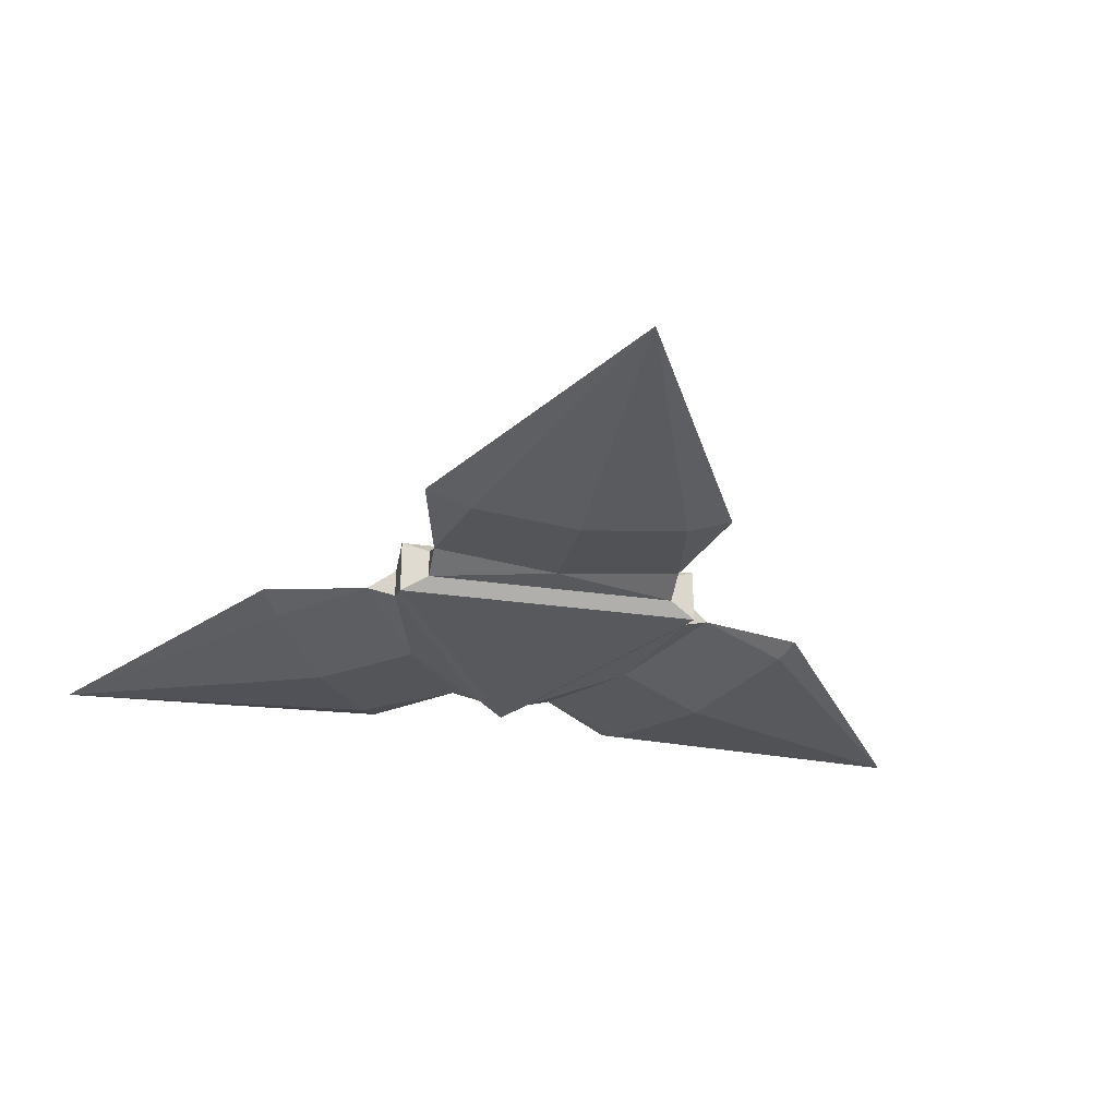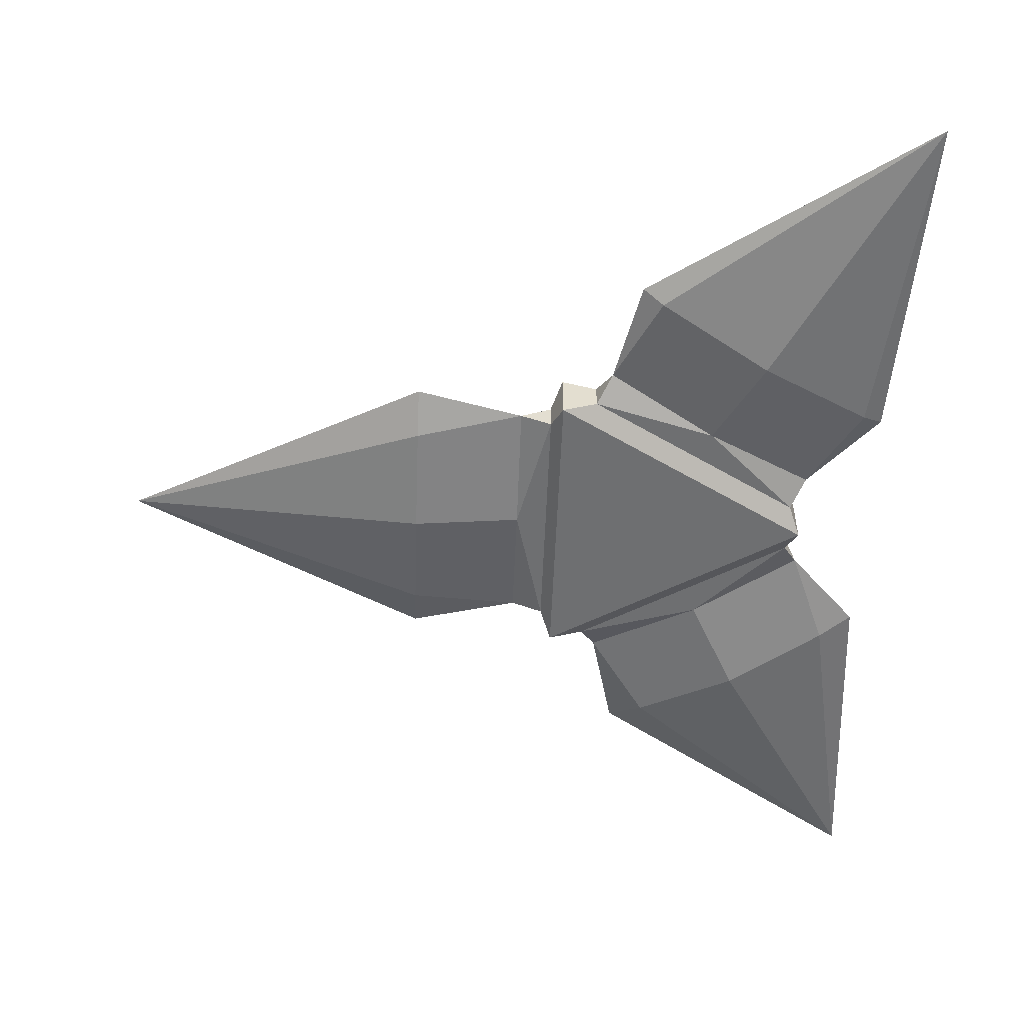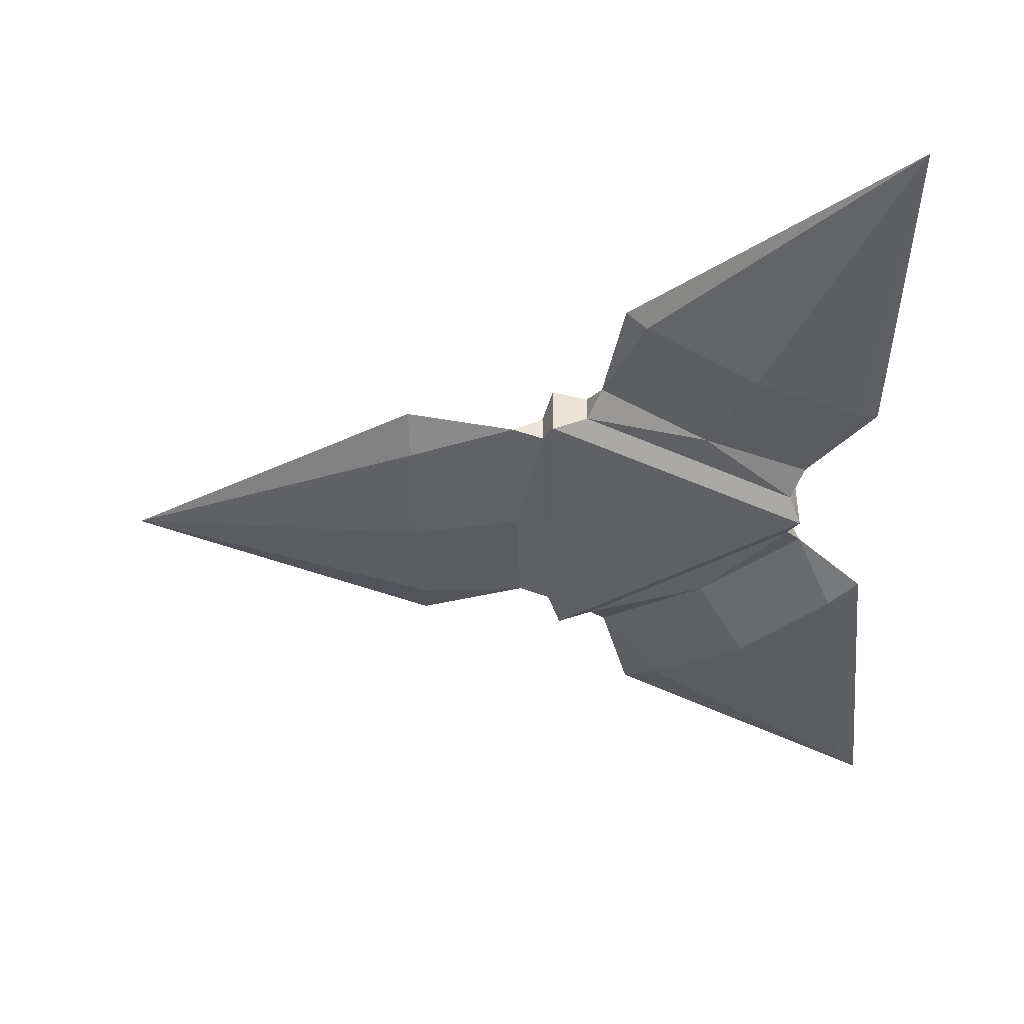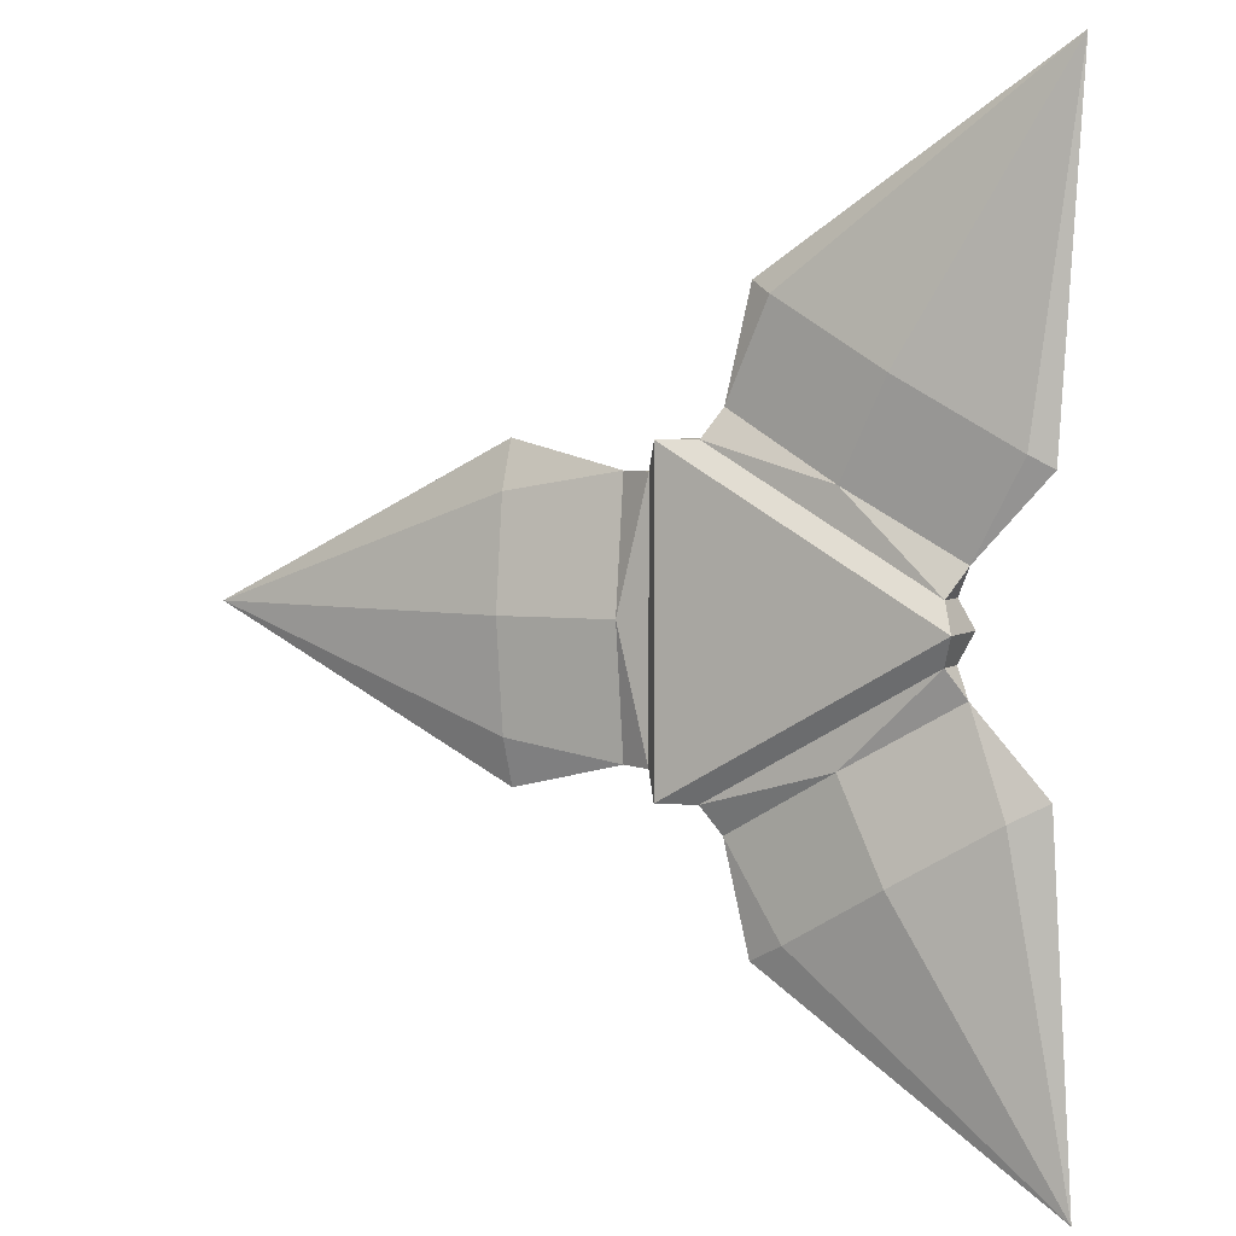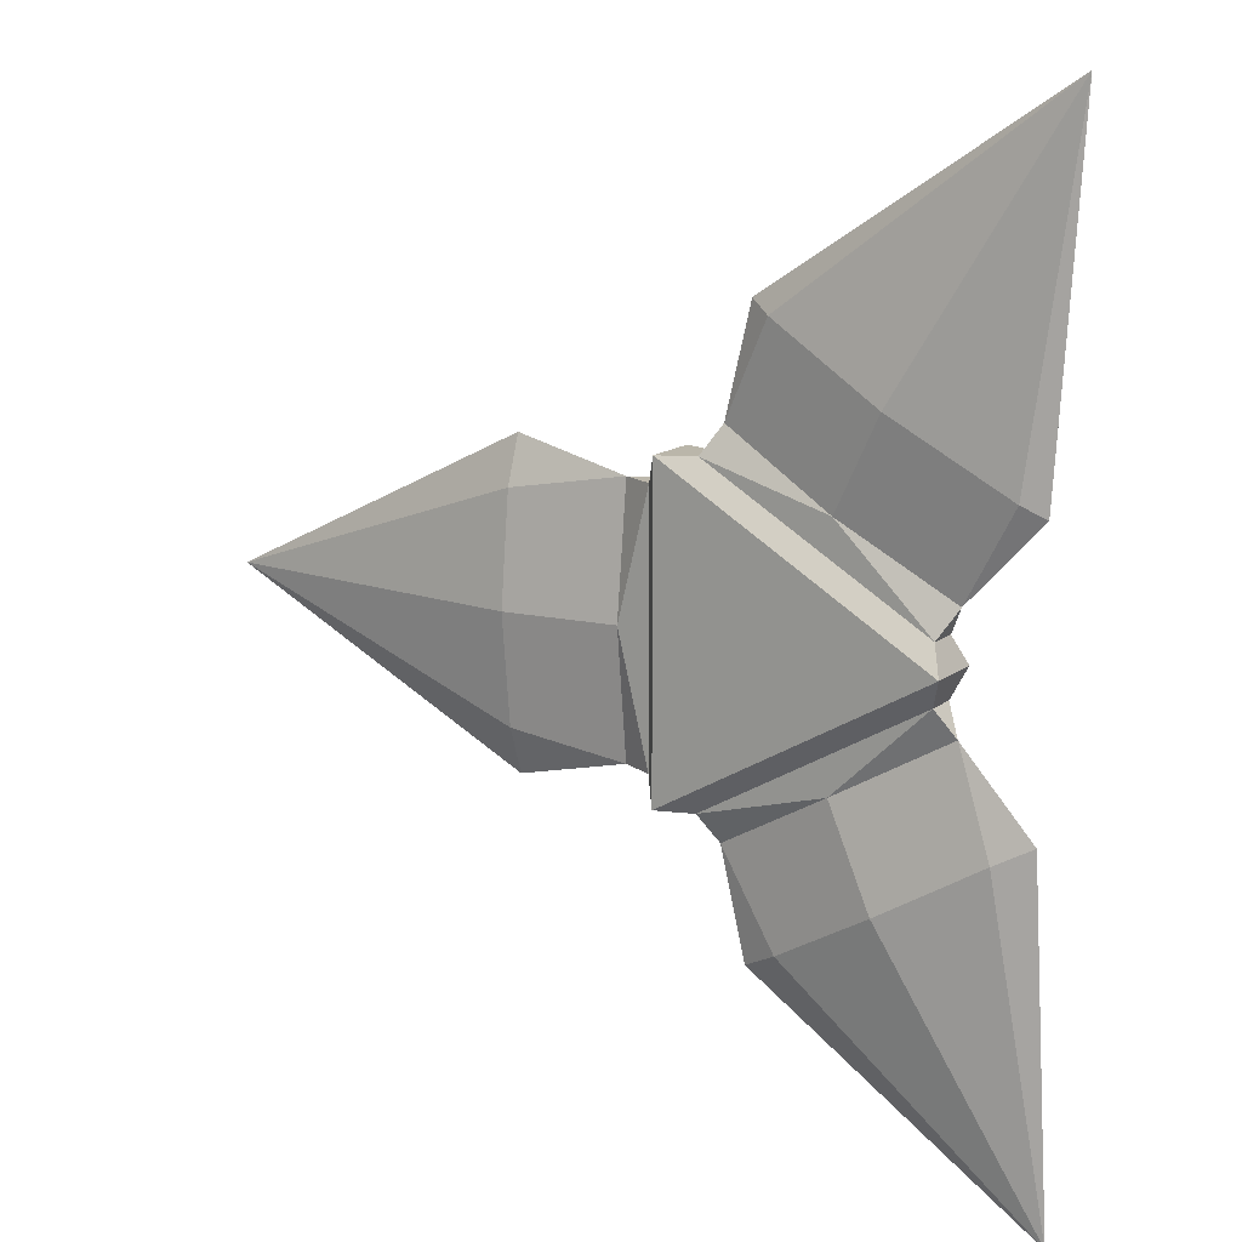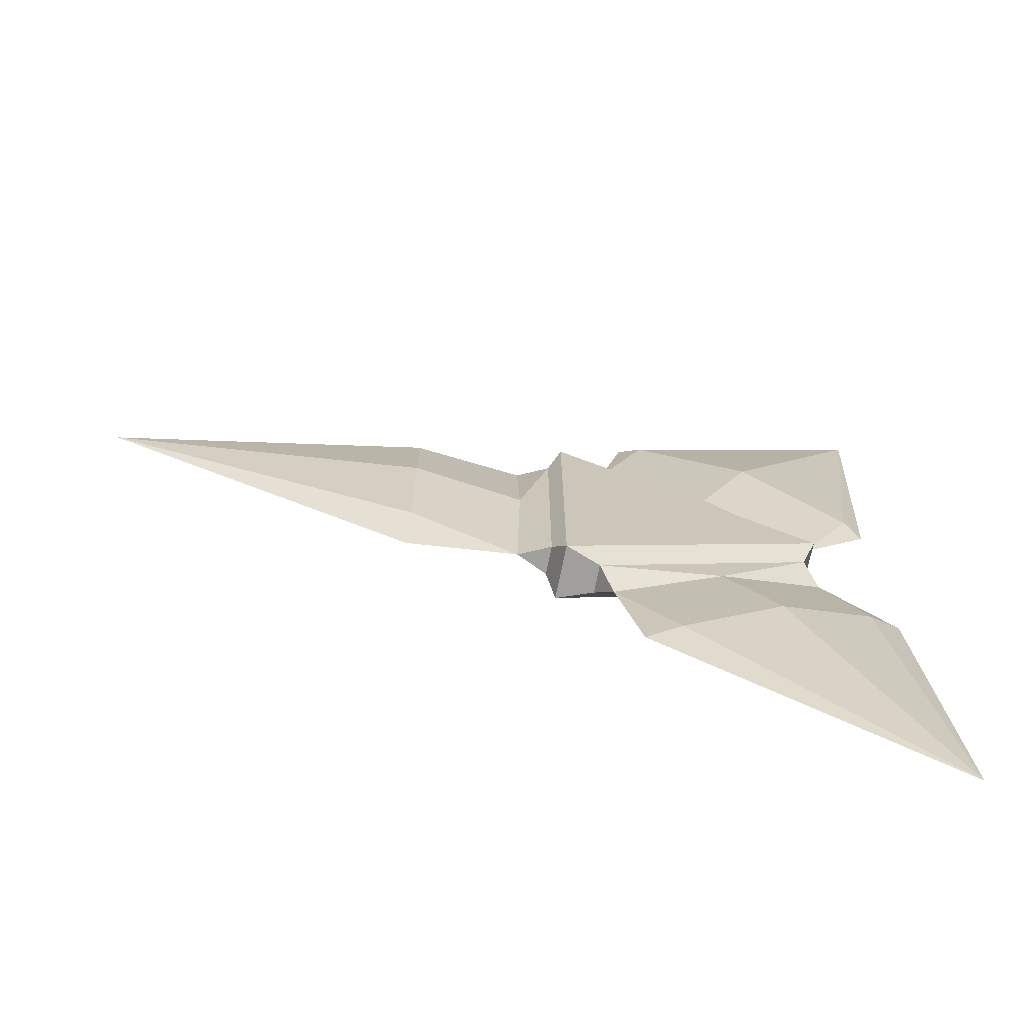
<metadata>
{"format":"obj","ext":"obj","renderer":"f3d","projection":"perspective","resolution":1024,"background":"white","views":[{"elev":-30.0,"azim":-101.8,"up":"+Y"},{"elev":-54.6,"azim":-2.1,"up":"+Y"},{"elev":-43.7,"azim":2.0,"up":"+Y"},{"elev":4.9,"azim":27.6,"up":"+Z"},{"elev":14.3,"azim":32.5,"up":"+Z"},{"elev":-71.2,"azim":-11.3,"up":"+Z"}]}
</metadata>
<code>
g default
v -0.2887 -0.4082 -0.5
v -0.2887 -0.4082 0.5
v 0.5774 -0.4082 0
v 0.5774 -0.5888 -0
v -0.2887 -0.5888 -0.5
v -0.2887 -0.5888 0.5
v 0.02923 -0.4628 0.8938
v 0.7595 -0.4627 0.4722
v 0.02922 -0.5343 0.8938
v 0.7595 -0.5343 0.4722
v 0.7145 -0.4623 -0.4928
v 0.07307 -0.4563 -0.8739
v 0.7157 -0.5407 -0.4921
v 0.07428 -0.5347 -0.8732
v -0.7887 -0.4462 -0.35
v -0.7887 -0.4462 0.35
v -0.7887 -0.5508 -0.35
v -0.7887 -0.5508 0.35
v -0.4298 -0.4985 -0.4123
v -0.4298 -0.4985 0.4123
v -0.1206 -0.4985 0.5908
v 0.5935 -0.4985 0.1785
v 0.5935 -0.4985 -0.1785
v -0.1206 -0.4985 -0.5908
v -0.1721 -0.4513 0.5015
v -0.1721 -0.5457 0.5015
v 0.5419 -0.5457 0.08926
v 0.5419 -0.4513 0.08926
v -0.3267 -0.4513 -0.4123
v -0.3267 -0.5457 -0.4123
v -0.3267 -0.5457 0.4123
v -0.3267 -0.4513 0.4123
v 0.5419 -0.4513 -0.08926
v 0.5419 -0.5457 -0.08926
v -0.1721 -0.5457 -0.5015
v -0.1721 -0.4513 -0.5015
v 0.8943 -0.4985 -1.549
v 0.8943 -0.4985 1.549
v -1.789 -0.4985 -0
v 0.8274 -0.4985 0.433
v -0.03868 -0.4985 0.933
v 0.2364 -0.5457 0.3846
v 0.2364 -0.4513 0.3846
v 0.3943 -0.5888 0.683
v 0.3943 -0.4082 0.683
v 0.2364 -0.5457 -0.3846
v 0.2364 -0.4513 -0.3846
v 0.8274 -0.4985 -0.433
v -0.03868 -0.4985 -0.933
v 0.3943 -0.5888 -0.683
v 0.3943 -0.4082 -0.683
v -0.4298 -0.5457 -0
v -0.4298 -0.4513 -0
v -0.7887 -0.4082 -0
v -0.7887 -0.5888 -0
v -0.7887 -0.4985 -0.5
v -0.7887 -0.4985 0.5
g pPyramid1
f 5 4 6
f 1 2 3
f 22 43 45 8
f 41 21 9
f 21 42 44 9
f 22 40 10
f 51 47 23 11
f 48 23 13
f 50 46 24 14
f 24 49 14
f 20 53 54 16
f 56 19 17
f 19 52 55 17
f 20 57 18
f 29 30 19
f 30 31 52
f 32 53 20
f 25 26 21
f 26 42 21
f 27 28 22
f 28 43 22
f 34 46 23
f 36 47 24
f 2 6 26 25
f 6 4 27 26
f 4 3 28 27
f 3 2 25 28
f 1 5 30 29
f 5 6 31 30
f 6 2 32 31
f 2 1 29 32
f 3 4 34 33
f 4 5 35 34
f 5 1 36 35
f 1 3 33 36
f 37 51 11
f 11 48 37
f 37 50 14
f 37 49 12
f 8 45 38
f 38 41 9
f 9 44 38
f 10 40 38
f 16 54 39
f 15 56 39
f 17 55 39
f 39 57 16
f 40 22 8
f 38 40 8
f 7 41 38
f 21 41 7
f 42 27 22
f 26 27 42
f 43 25 21
f 28 25 43
f 44 42 22 10
f 38 44 10
f 45 43 21 7
f 38 45 7
f 46 35 24
f 34 35 46
f 35 36 24
f 47 33 23
f 36 33 47
f 33 34 23
f 37 48 13
f 14 49 37
f 23 48 11
f 49 24 12
f 13 50 37
f 23 46 50 13
f 12 51 37
f 24 47 51 12
f 52 31 20
f 30 52 19
f 31 32 20
f 53 29 19
f 32 29 53
f 54 53 19 15
f 39 54 15
f 55 52 20 18
f 39 55 18
f 39 56 17
f 18 57 39
f 57 20 16
f 19 56 15

</code>
